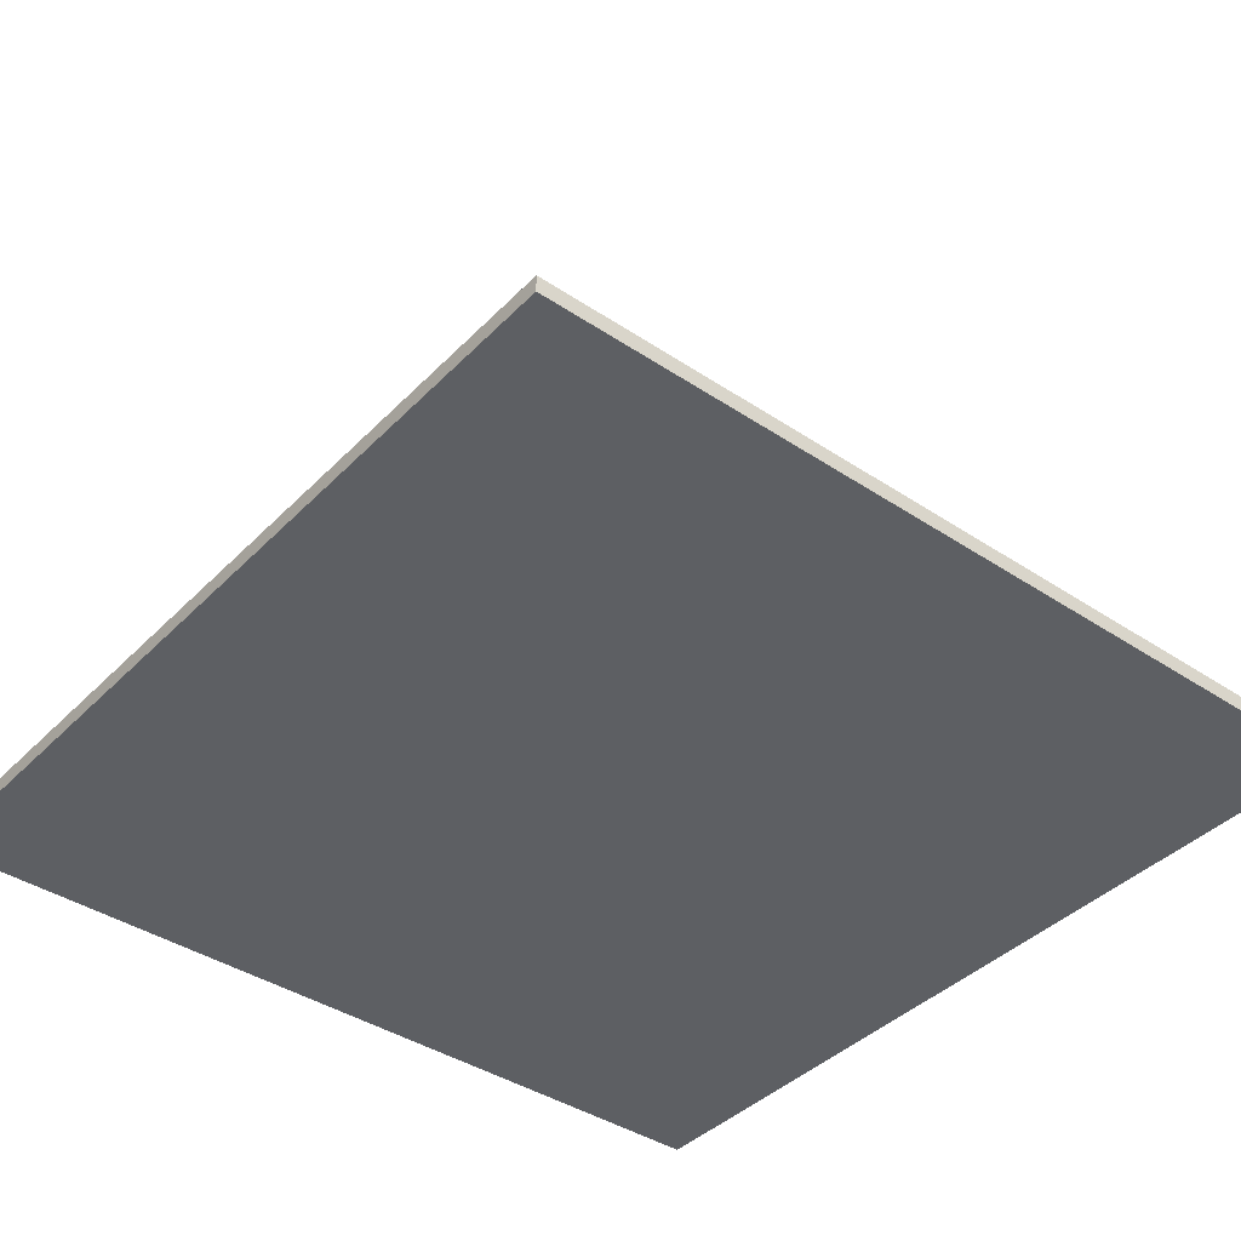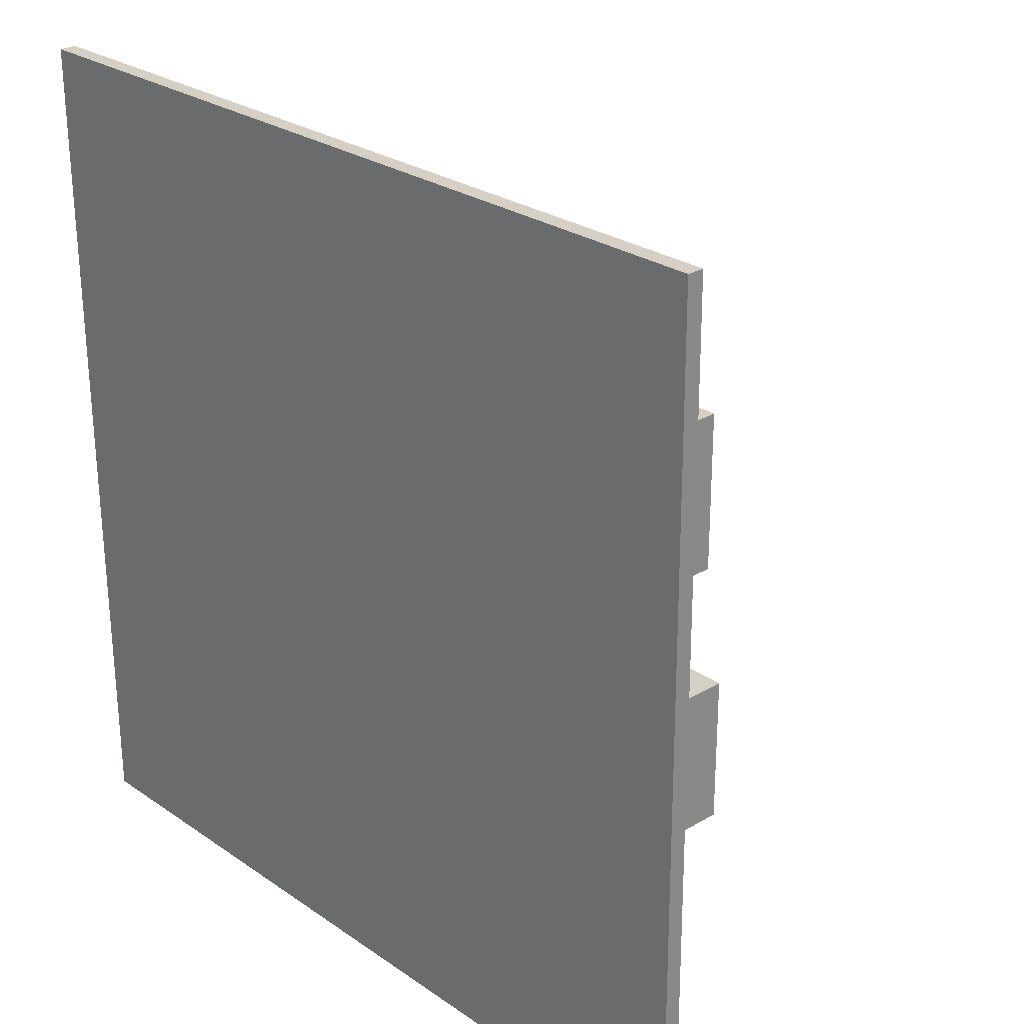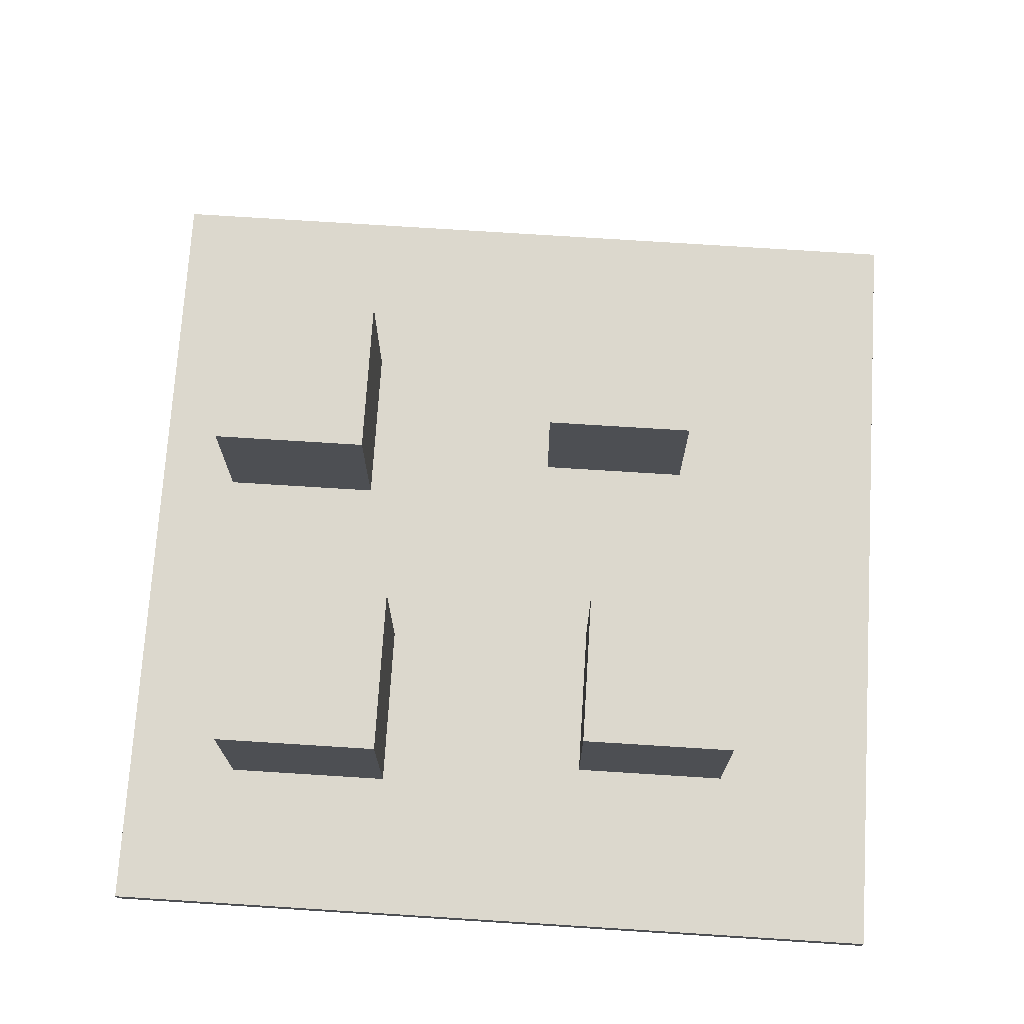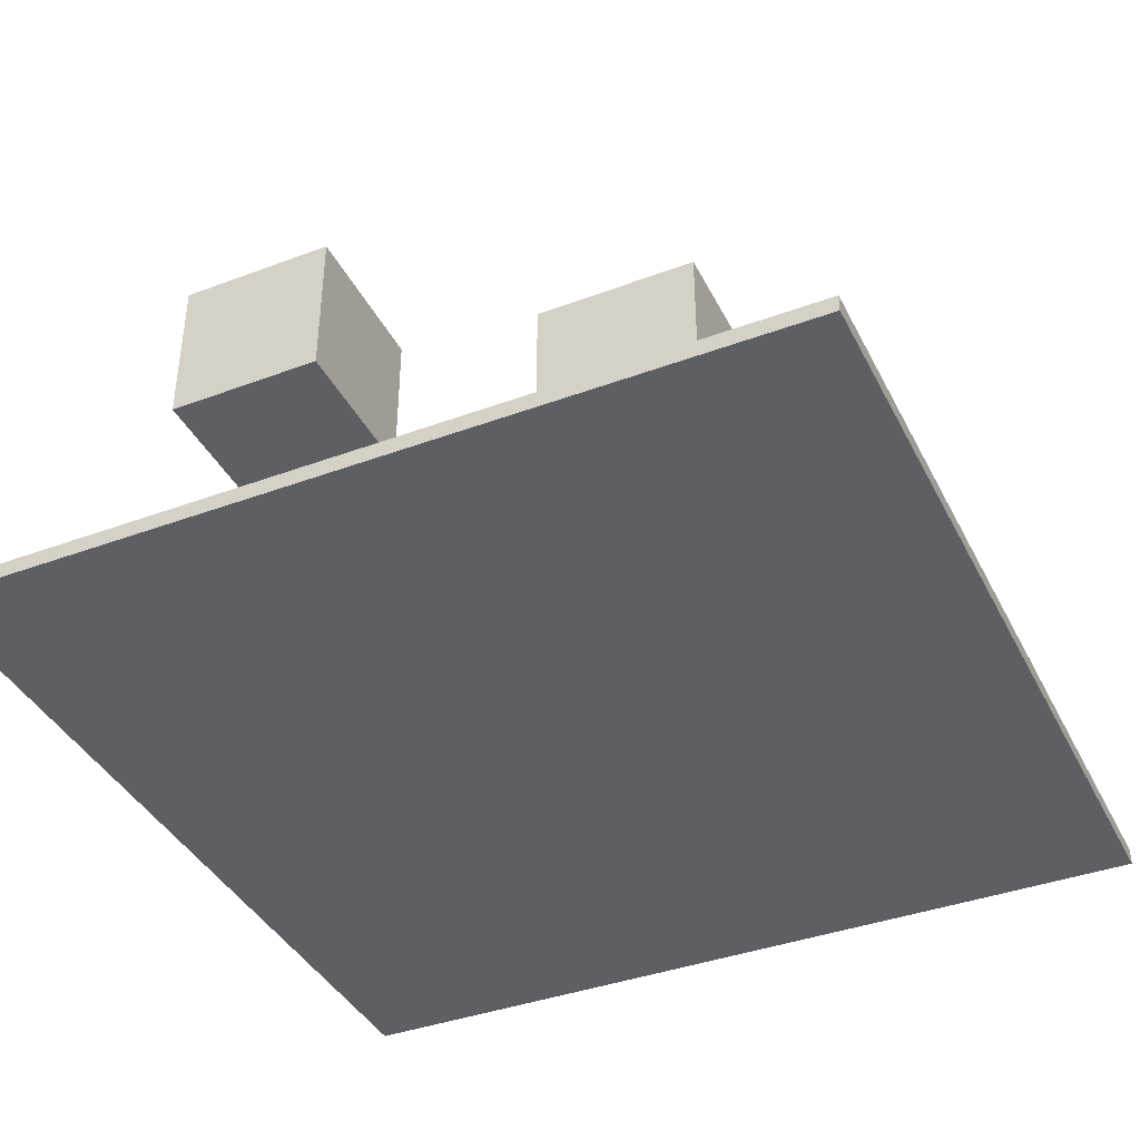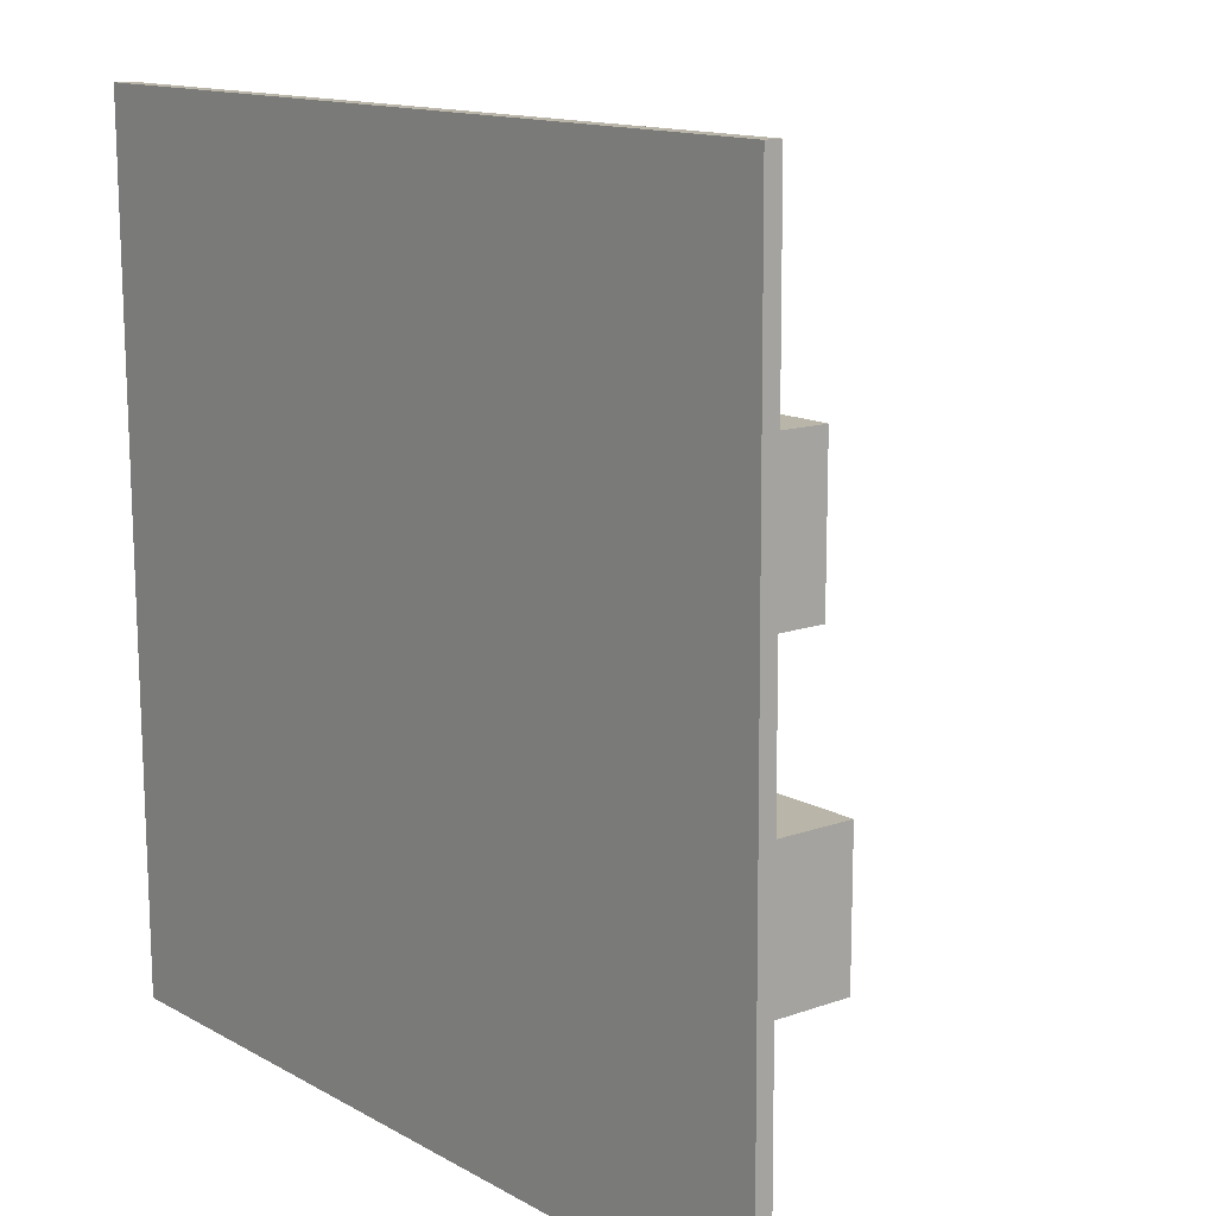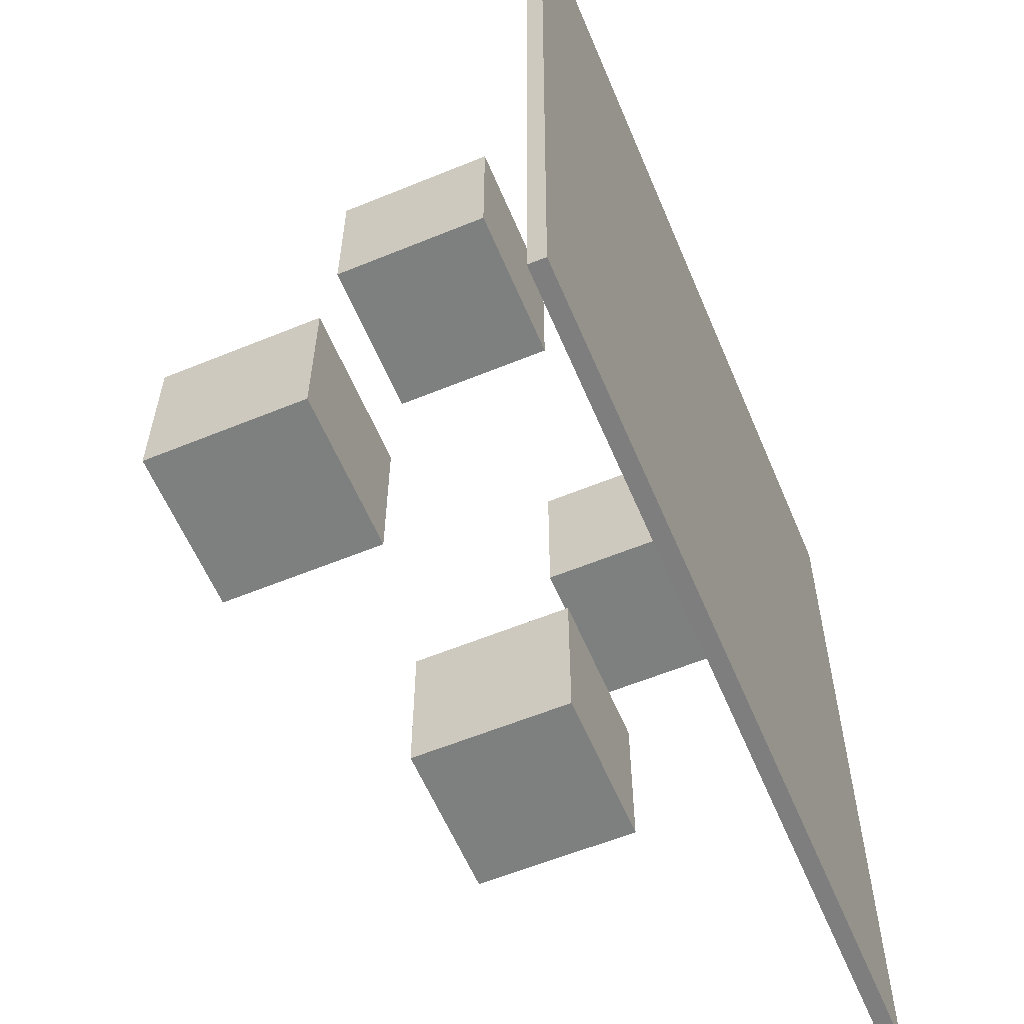
<metadata>
{"format":"obj","ext":"obj","renderer":"f3d","projection":"perspective","resolution":1024,"background":"white","views":[{"elev":-40.6,"azim":50.6,"up":"+Y"},{"elev":26.2,"azim":47.2,"up":"+Z"},{"elev":72.5,"azim":-86.4,"up":"+Y"},{"elev":-39.8,"azim":-65.1,"up":"+Y"},{"elev":13.4,"azim":51.1,"up":"+Z"},{"elev":-59.6,"azim":-67.2,"up":"+Z"}]}
</metadata>
<code>
o Cube
v -1.435 3.068 1.215
v -1.435 1.068 1.215
v -1.435 3.068 3.215
v -1.435 1.068 3.215
v -3.435 3.068 1.215
v -3.435 1.068 1.215
v -3.435 3.068 3.215
v -3.435 1.068 3.215
f 1 5 7 3
f 4 3 7 8
f 8 7 5 6
f 6 2 4 8
f 2 1 3 4
f 6 5 1 2
o Cube.001
v 2.364 3.546 -4.019
v 2.364 1.546 -4.019
v 2.364 3.546 -2.019
v 2.364 1.546 -2.019
v 0.3645 3.546 -4.019
v 0.3645 1.546 -4.019
v 0.3645 3.546 -2.019
v 0.3645 1.546 -2.019
f 9 13 15 11
f 12 11 15 16
f 16 15 13 14
f 14 10 12 16
f 10 9 11 12
f 14 13 9 10
o Cube.002
v 3.353 2.15 0.5087
v 3.353 0.1501 0.5087
v 3.353 2.15 2.509
v 3.353 0.1501 2.509
v 1.353 2.15 0.5087
v 1.353 0.1501 0.5087
v 1.353 2.15 2.509
v 1.353 0.1501 2.509
f 17 21 23 19
f 20 19 23 24
f 24 23 21 22
f 22 18 20 24
f 18 17 19 20
f 22 21 17 18
o Cube.003
v -2.063 4.824 -3.416
v -2.063 2.824 -3.416
v -2.063 4.824 -1.416
v -2.063 2.824 -1.416
v -4.063 4.824 -3.416
v -4.063 2.824 -3.416
v -4.063 4.824 -1.416
v -4.063 2.824 -1.416
f 25 29 31 27
f 28 27 31 32
f 32 31 29 30
f 30 26 28 32
f 26 25 27 28
f 30 29 25 26
o Plane_Plane.001
v 5.414 -0.3727 5.48
v -5.442 -0.3727 5.48
v 5.414 -0.3158 -5.376
v -5.442 -0.3158 -5.376
v 5.414 -0.5274 -5.377
v 5.414 -0.5843 5.479
v -5.442 -0.5843 5.479
v -5.442 -0.5274 -5.377
f 33 34 36 35
f 38 37 40 39
f 34 39 40 36
f 35 37 38 33
f 36 40 37 35
f 33 38 39 34

</code>
